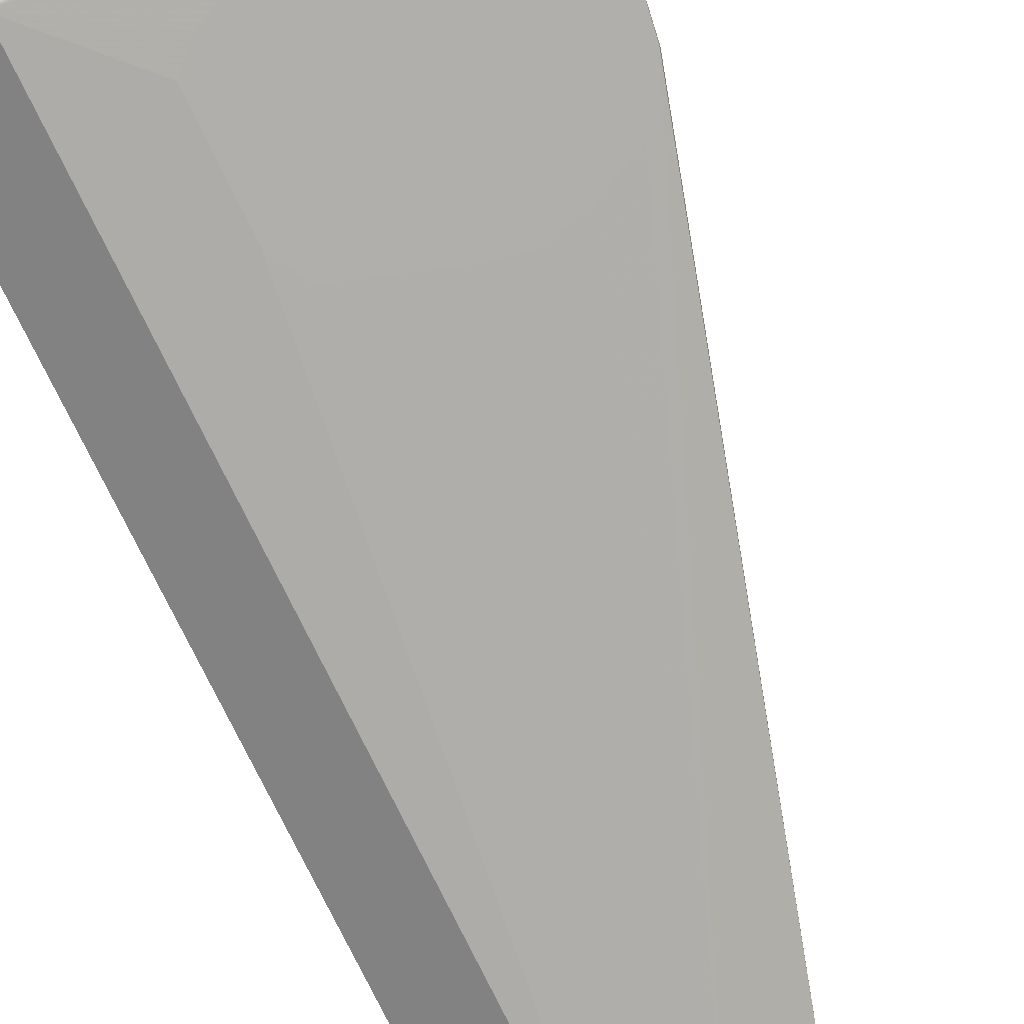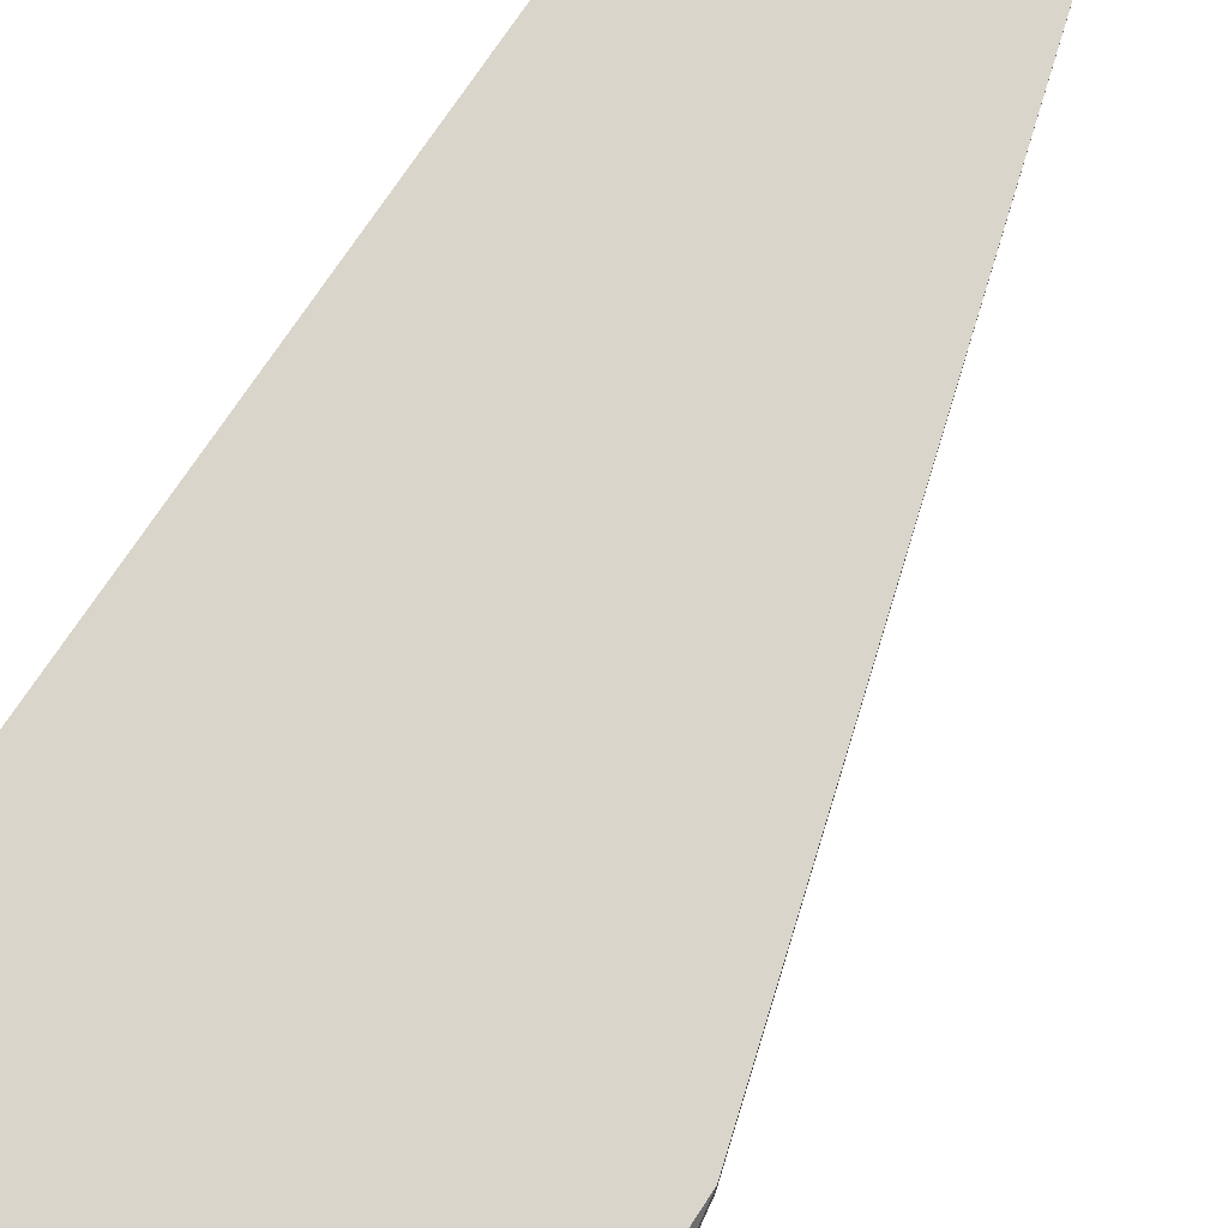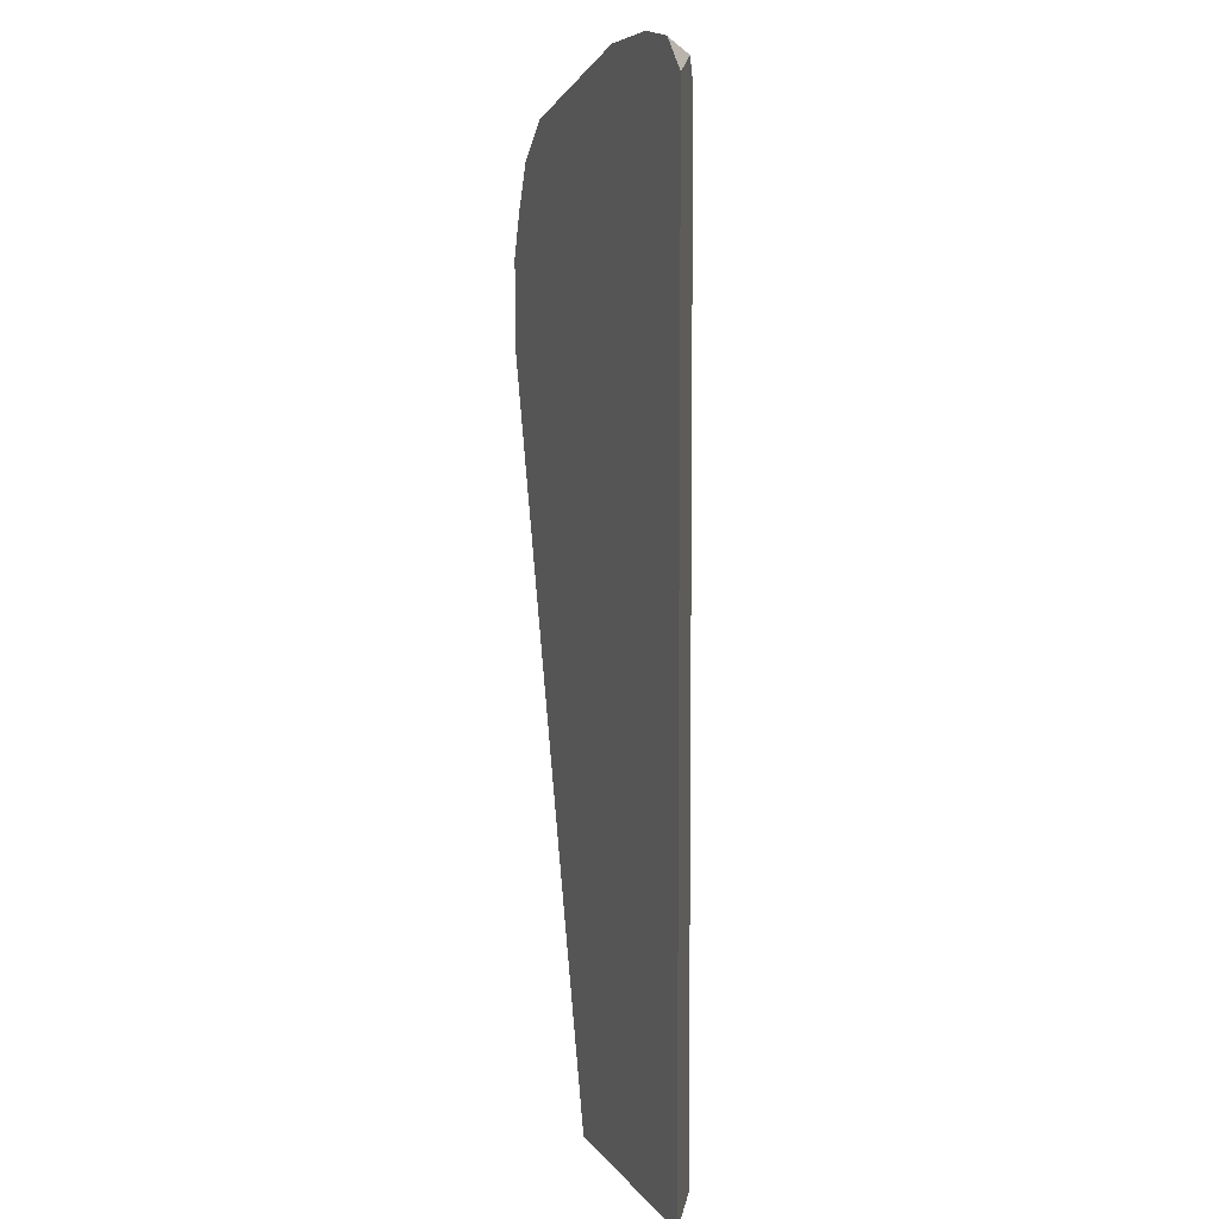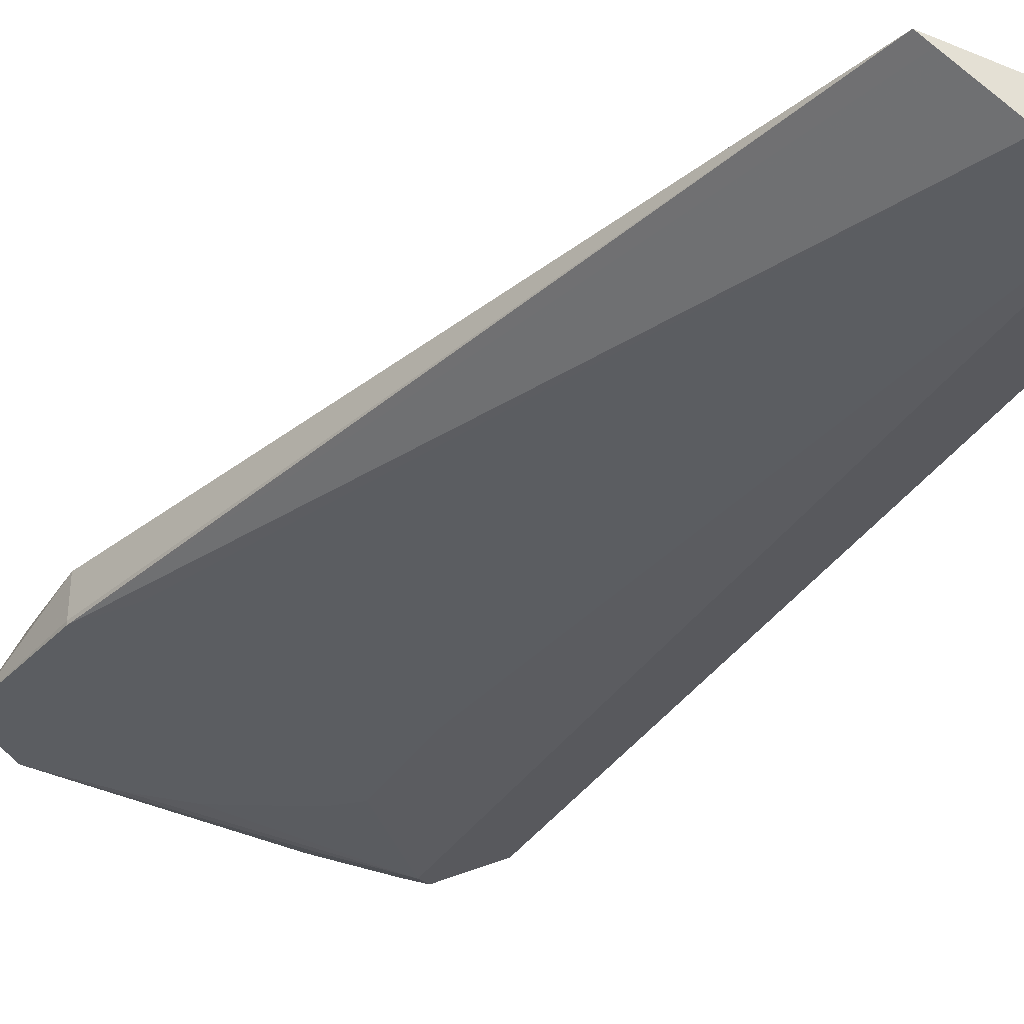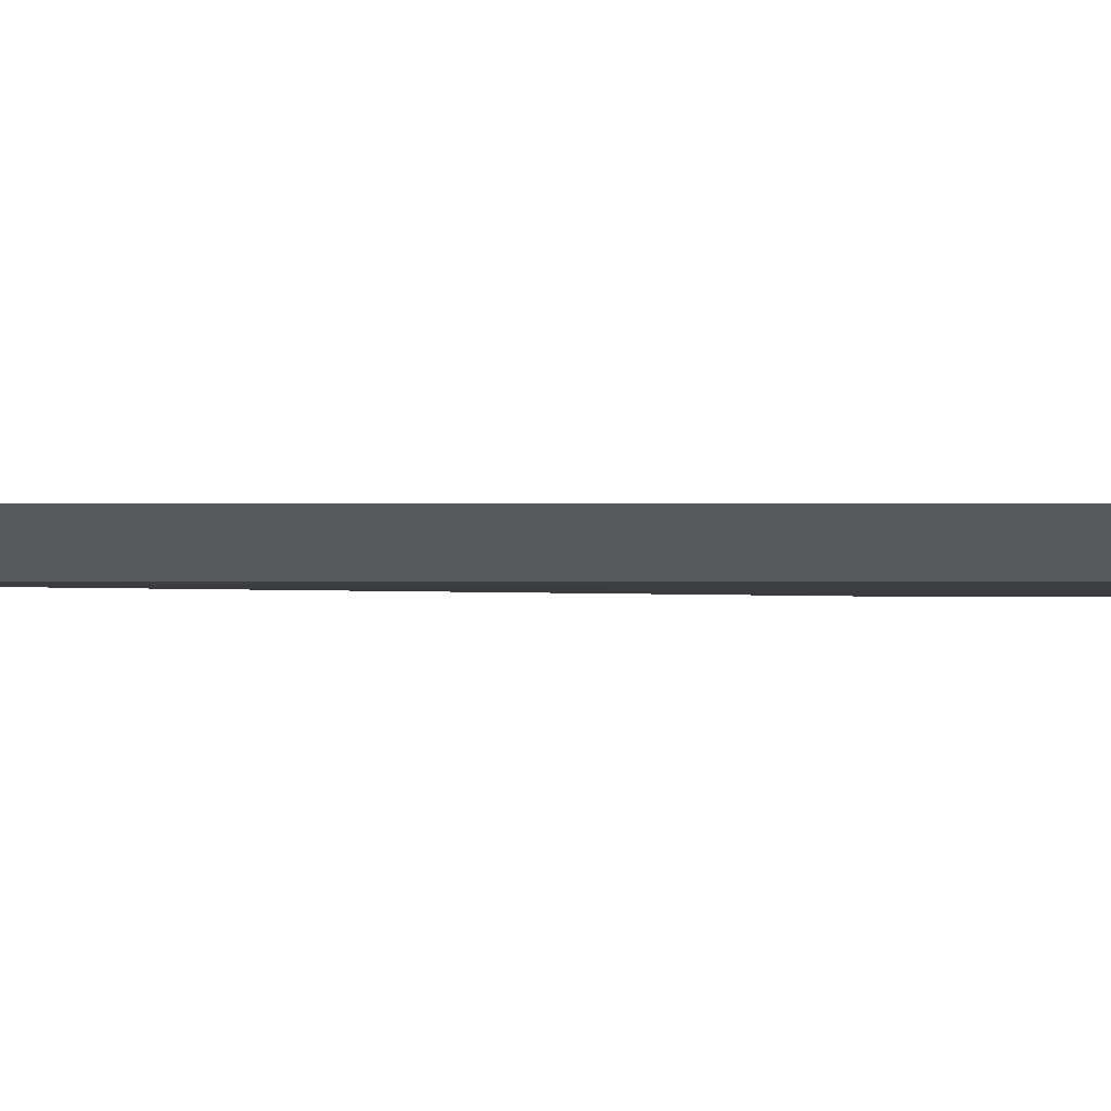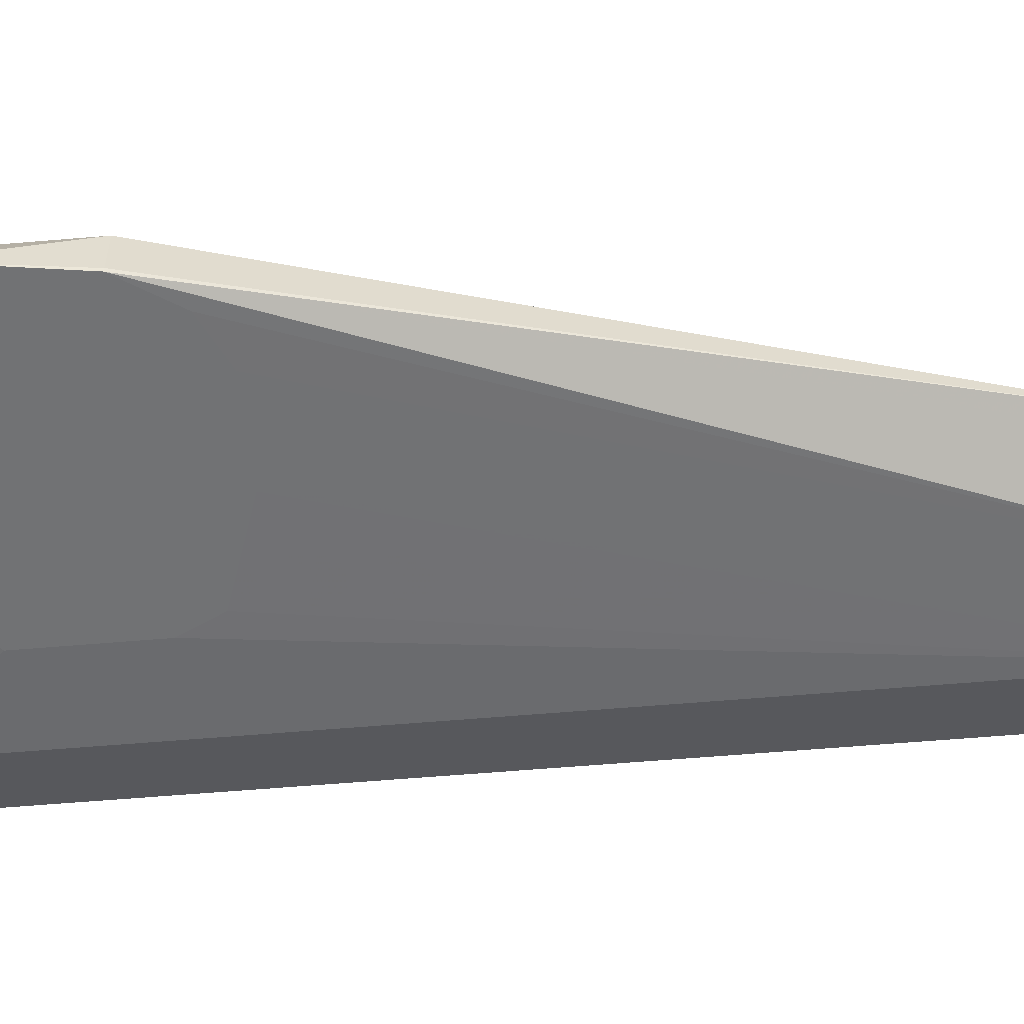
<metadata>
{"format":"obj","ext":"obj","renderer":"f3d","projection":"perspective","resolution":1024,"background":"white","views":[{"elev":-78.1,"azim":-153.9,"up":"+Z"},{"elev":74.4,"azim":-146.5,"up":"+Z"},{"elev":6.3,"azim":71.4,"up":"+Y"},{"elev":-35.6,"azim":-28.4,"up":"+Z"},{"elev":-1.5,"azim":89.4,"up":"+Z"},{"elev":-55.4,"azim":-84.7,"up":"+Z"}]}
</metadata>
<code>
v -0.1696 0.4842 -0.2711
v -0.1616 0.4319 -0.2711
v -0.1619 0.4317 -0.2698
v -0.1619 0.4317 -0.2522
v -0.162 0.4676 -0.2522
v -0.1686 0.4856 -0.2698
v -0.169 0.4856 -0.2711
v -0.1472 0.4103 -0.2711
v -0.03599 0.1224 -0.2698
v -0.05996 0.1224 -0.2578
v -0.06496 0.1224 -0.2553
v -0.07111 0.1224 -0.2522
v -0.1554 0.4856 -0.2522
v -0.1462 0.5049 -0.2522
v -0.1566 0.5036 -0.2711
v -0.1683 0.487 -0.2711
v -0.1273 0.4008 -0.2711
v -6.87e-06 0.1224 -0.2698
v -0.1072 0.3964 -0.2711
v 0.03515 0.1224 -0.2522
v -0.1459 0.5053 -0.2522
v -0.1555 0.5049 -0.2711
v 0.009655 0.1224 -0.265
v -0.08929 0.4004 -0.2711
v -0.08733 0.4008 -0.2711
v -0.04685 0.415 -0.2711
v -0.0387 0.4317 -0.2711
v -6.87e-06 0.5216 -0.2698
v 0.02164 0.1224 -0.259
v 0.03515 0.5216 -0.2522
v -0.1539 0.5063 -0.2711
v -0.1259 0.5208 -0.2522
v -0.1452 0.5132 -0.2711
v -0.0387 0.4815 -0.2711
v -0.04956 0.4914 -0.2711
v -0.08474 0.5088 -0.2711
v -0.1093 0.5132 -0.2711
v -0.03599 0.5216 -0.2698
v -6.87e-06 0.5336 -0.2638
v 0.008974 0.5306 -0.2653
v 0.02956 0.5272 -0.2522
v -0.03639 0.5394 -0.2522
v -0.04497 0.535 -0.2608
v -0.03599 0.5336 -0.2638
v -6.87e-06 0.5394 -0.2522
v 0.01797 0.535 -0.254
v 0.02198 0.5347 -0.2522
v 0.01962 0.5354 -0.2522
f 21 33 31
f 21 32 33
f 21 31 22
f 20 29 30
f 18 28 23
f 18 34 28
f 18 27 34
f 18 26 27
f 18 25 26
f 9 17 19
f 18 19 24
f 15 21 22
f 14 21 15
f 9 19 18
f 9 11 10
f 9 12 11
f 9 20 12
f 9 29 20
f 23 28 30
f 18 24 25
f 23 30 29
f 39 45 46
f 28 35 36
f 46 48 47
f 45 48 46
f 42 44 43
f 40 47 41
f 9 23 29
f 39 42 45
f 39 44 42
f 39 46 40
f 33 44 38
f 28 34 35
f 33 43 44
f 32 42 33
f 30 40 41
f 28 40 30
f 28 39 40
f 28 44 39
f 28 38 44
f 28 33 38
f 28 37 33
f 28 36 37
f 33 42 43
f 9 18 23
f 40 46 47
f 6 16 7
f 1 19 17
f 1 24 19
f 1 25 24
f 1 26 25
f 1 27 26
f 1 34 27
f 1 35 34
f 1 36 35
f 1 37 36
f 1 17 8
f 1 33 37
f 1 22 31
f 1 15 22
f 1 16 15
f 1 6 7
f 1 5 6
f 1 4 5
f 1 3 4
f 1 2 3
f 8 17 9
f 1 31 33
f 1 8 2
f 1 7 16
f 2 9 10
f 2 8 9
f 6 15 16
f 6 14 15
f 6 13 14
f 4 13 5
f 4 14 13
f 4 21 14
f 4 32 21
f 4 42 32
f 4 45 42
f 5 13 6
f 4 47 48
f 4 41 47
f 4 30 41
f 4 20 30
f 4 12 20
f 3 12 4
f 2 12 3
f 2 11 12
f 4 48 45
f 2 10 11

</code>
